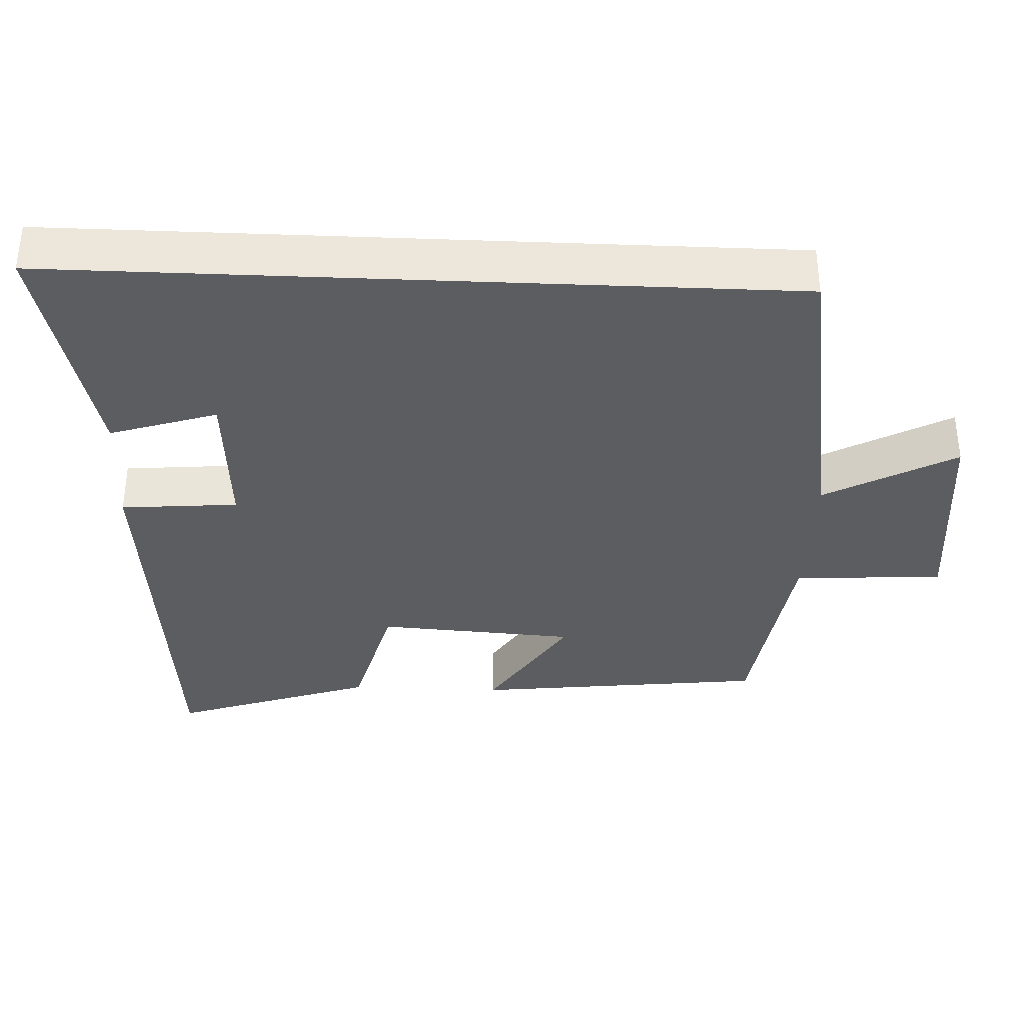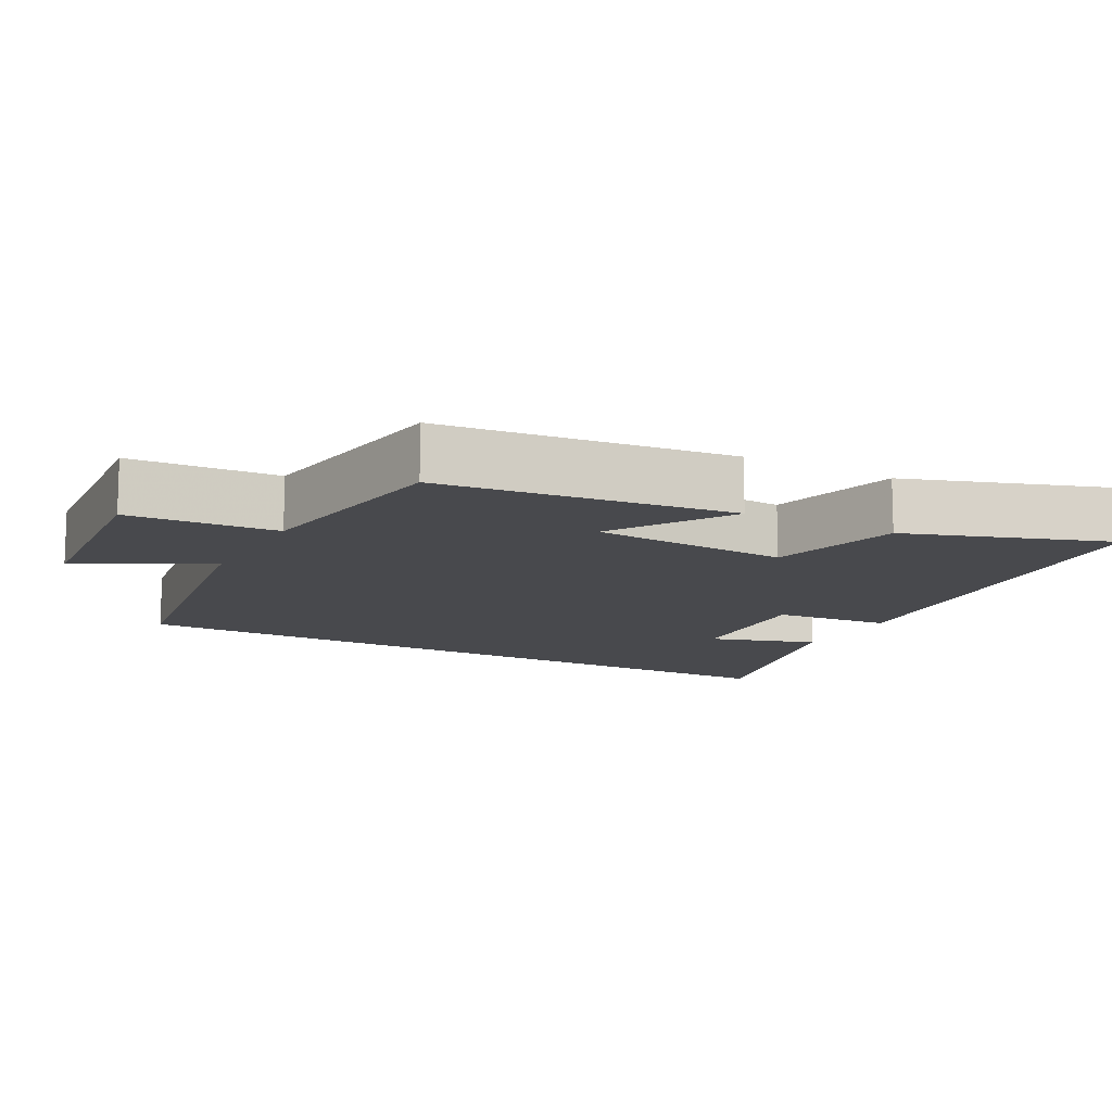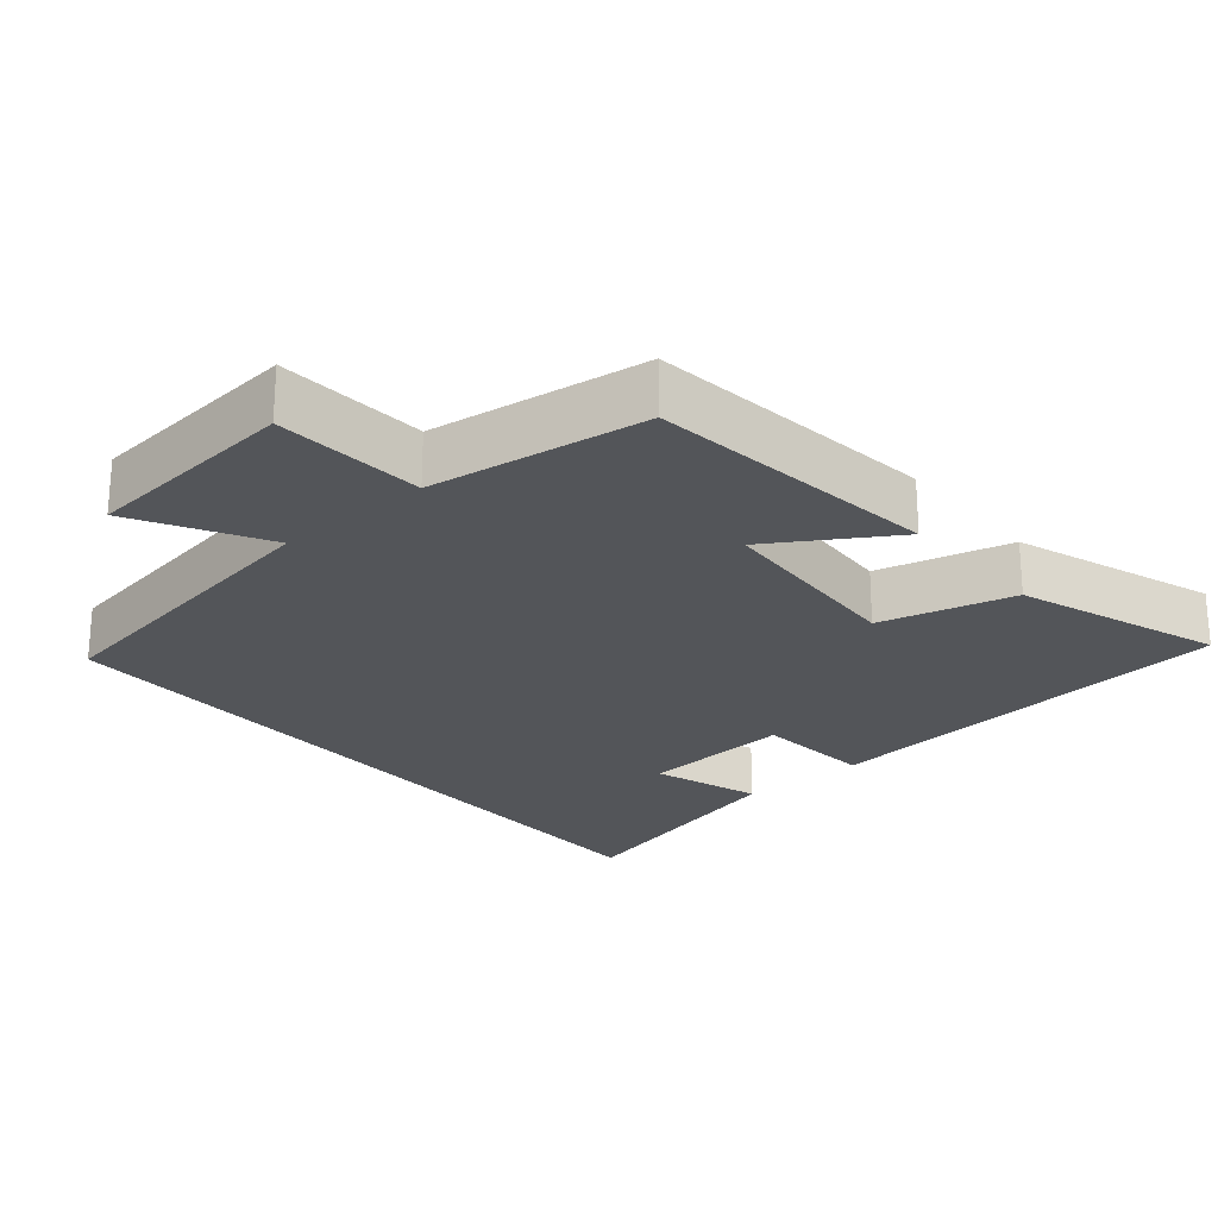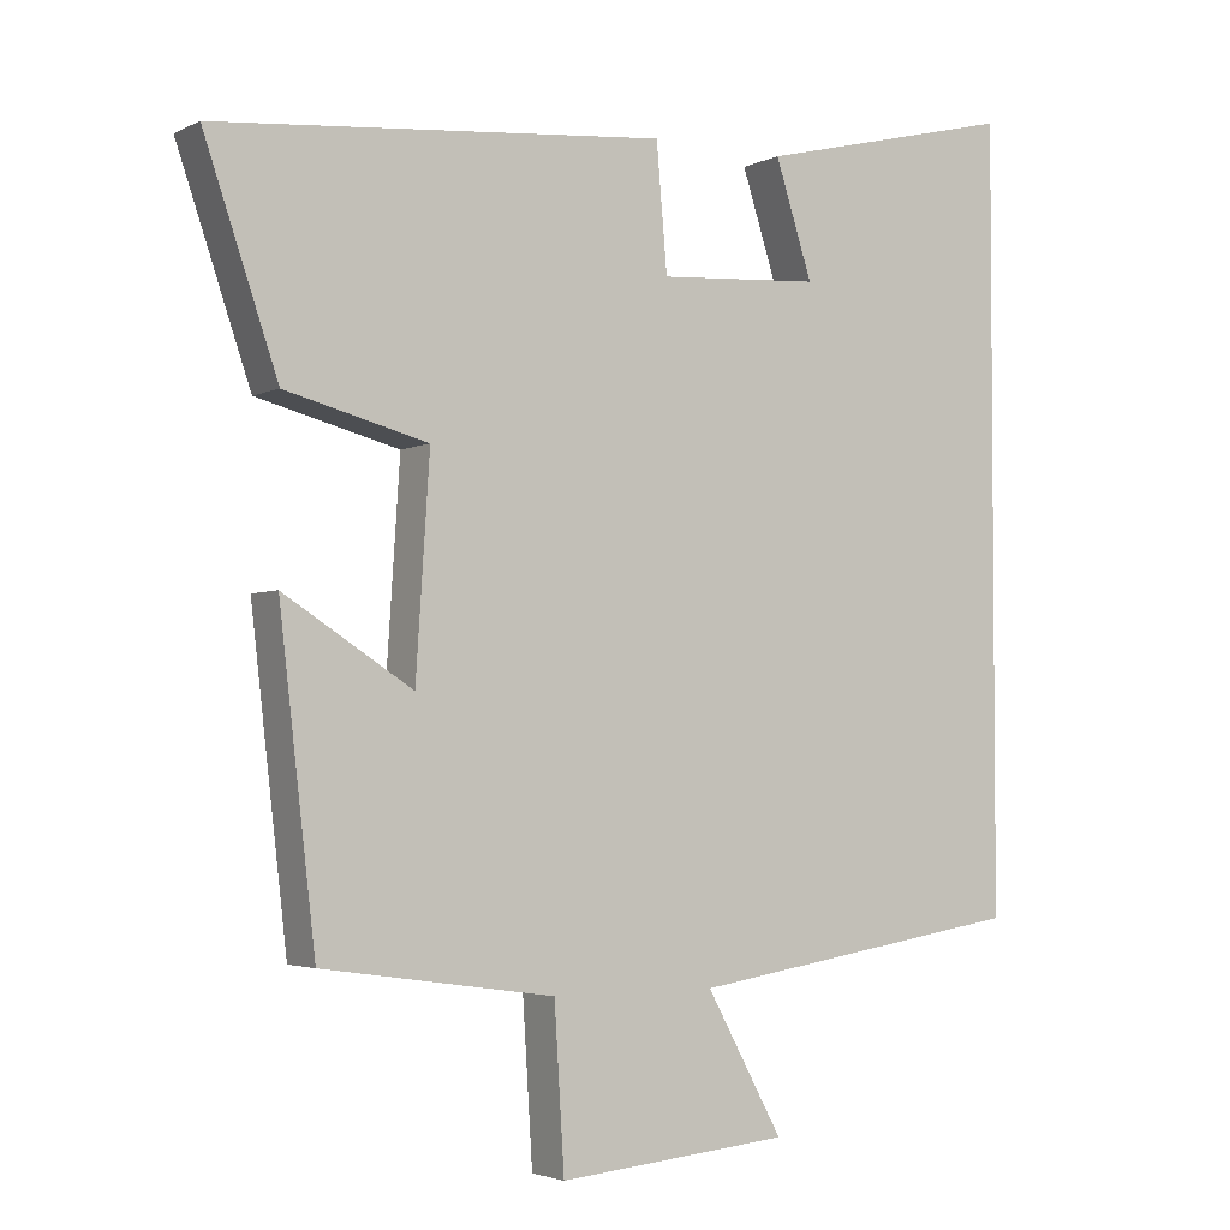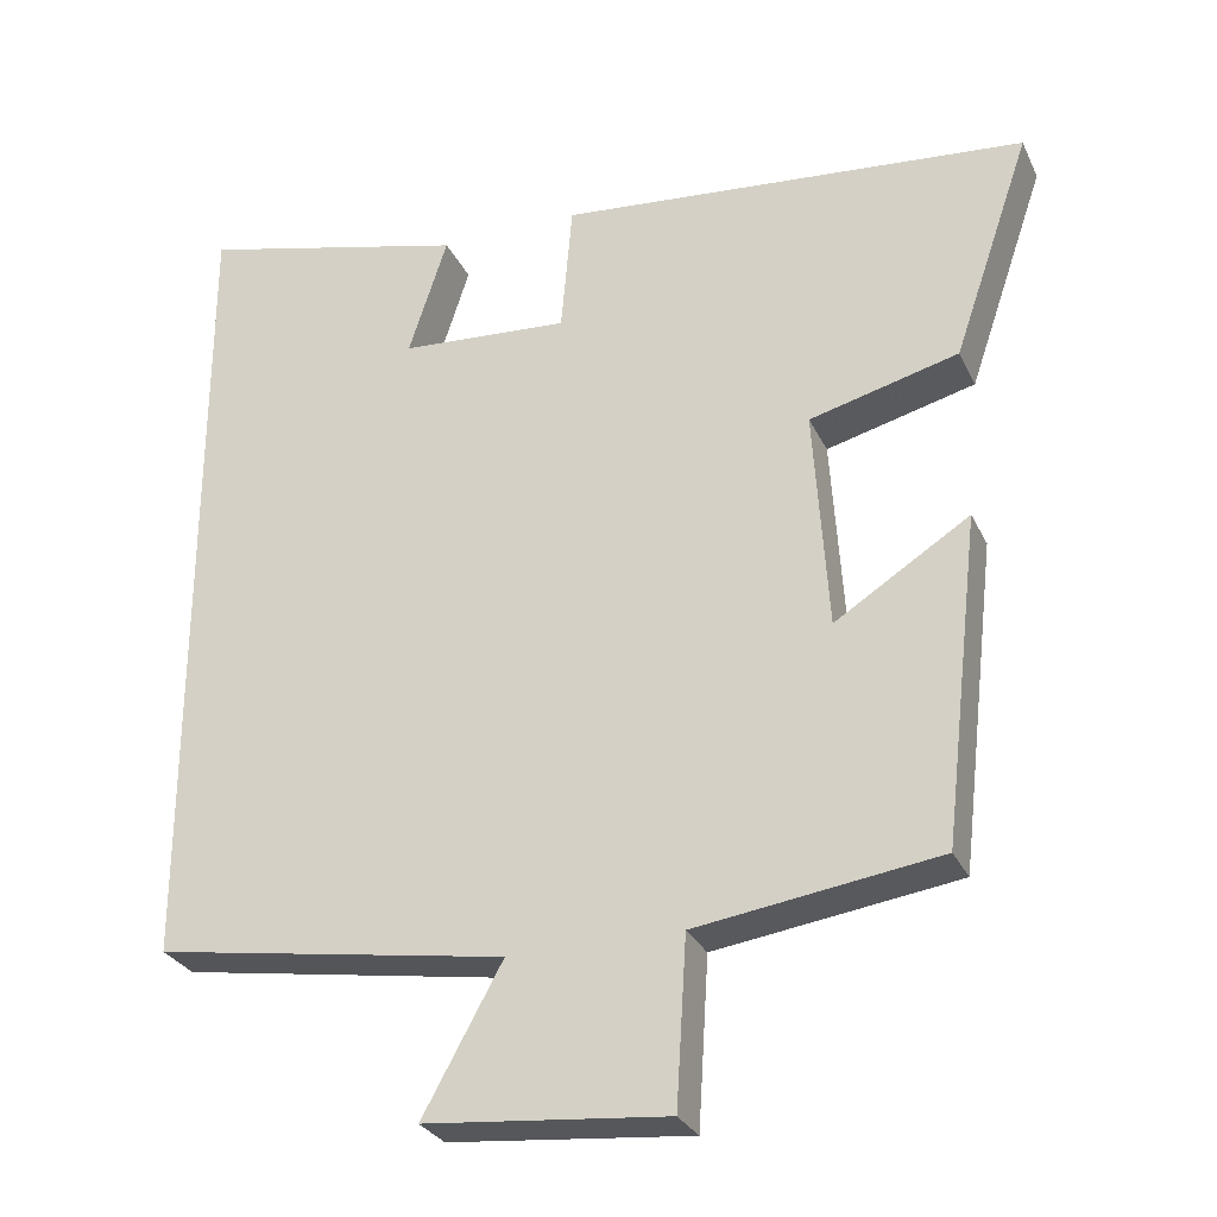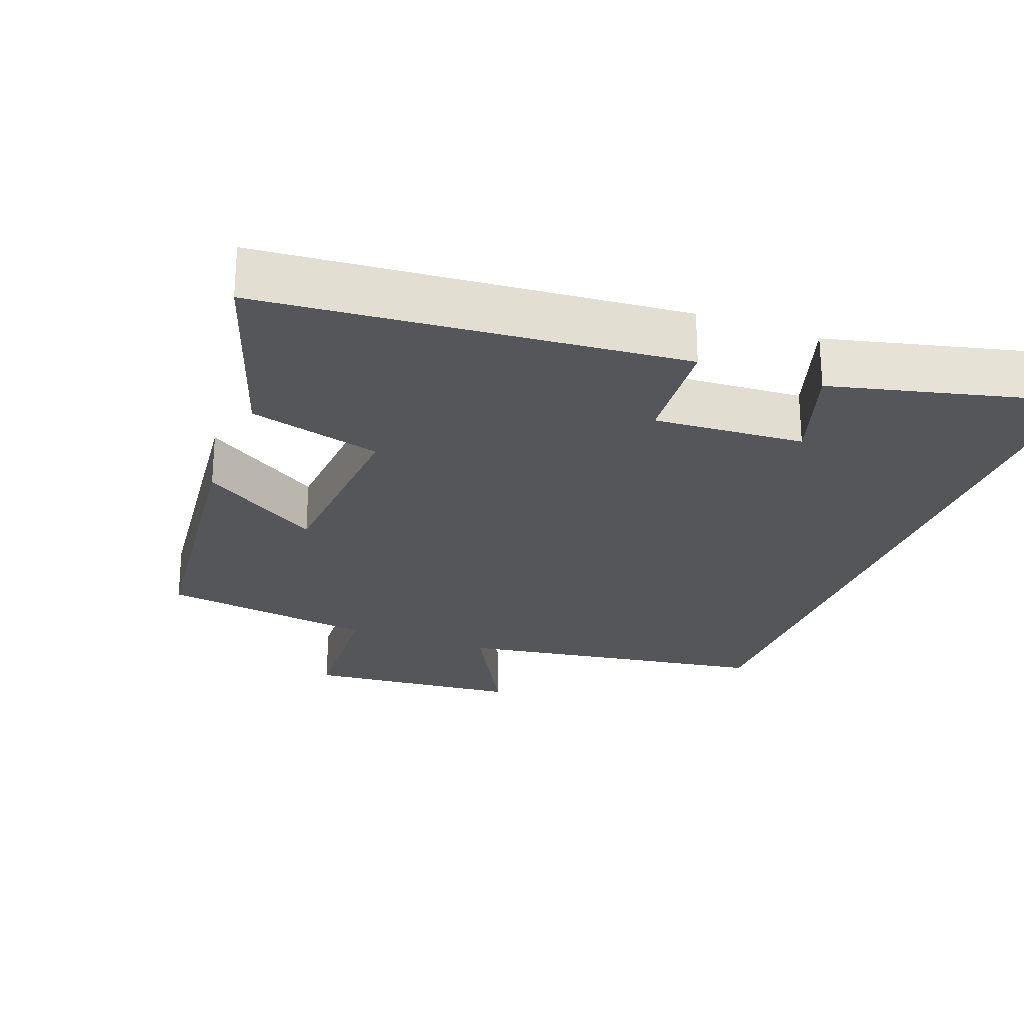
<metadata>
{"format":"obj","ext":"obj","renderer":"f3d","projection":"perspective","resolution":1024,"background":"white","views":[{"elev":-35.4,"azim":87.5,"up":"+Y"},{"elev":-12.5,"azim":-118.4,"up":"+Y"},{"elev":-24.2,"azim":-139.5,"up":"+Y"},{"elev":-3.2,"azim":-32.7,"up":"+Z"},{"elev":-28.8,"azim":-158.5,"up":"+Z"},{"elev":-25.4,"azim":-20.8,"up":"+Y"}]}
</metadata>
<code>
v -0.453 0.07 -0.457
v -0.5 0.07 -0.051
v -0.333 0.07 -0.157
v -0.315 0.07 0.119
v -0.5 0.07 0.167
v -0.596 0.07 0.447
v -0.012 0.07 0.5
v 0.002 0.07 0.337
v 0.212 0.07 0.351
v 0.164 0.07 0.5
v 0.5 0.07 0.583
v 0.5 0.07 -0.43
v 0.062 0.07 -0.5
v 0.161 0.07 -0.68
v -0.139 0.07 -0.708
v -0.152 0.07 -0.5
v -0.453 0 -0.457
v -0.5 0 -0.051
v -0.333 0 -0.157
v -0.315 0 0.119
v -0.5 0 0.167
v -0.596 0 0.447
v -0.012 0 0.5
v 0.002 0 0.337
v 0.212 0 0.351
v 0.164 0 0.5
v 0.5 0 0.583
v 0.5 0 -0.43
v 0.062 0 -0.5
v 0.161 0 -0.68
v -0.139 0 -0.708
v -0.152 0 -0.5
f 13 14 15 16
f 1 2 3
f 16 1 3
f 13 16 3
f 12 13 3 4
f 9 10 11 12
f 8 9 12 4
f 6 7 8
f 5 6 8
f 4 5 8
f 32 31 30 29
f 19 18 17
f 19 17 32
f 19 32 29
f 20 19 29 28
f 28 27 26 25
f 20 28 25 24
f 24 23 22
f 24 22 21
f 24 21 20
f 1 17 18 2
f 2 18 19 3
f 3 19 20 4
f 4 20 21 5
f 5 21 22 6
f 6 22 23 7
f 7 23 24 8
f 8 24 25 9
f 9 25 26 10
f 10 26 27 11
f 11 27 28 12
f 12 28 29 13
f 13 29 30 14
f 14 30 31 15
f 15 31 32 16
f 16 32 17 1

</code>
